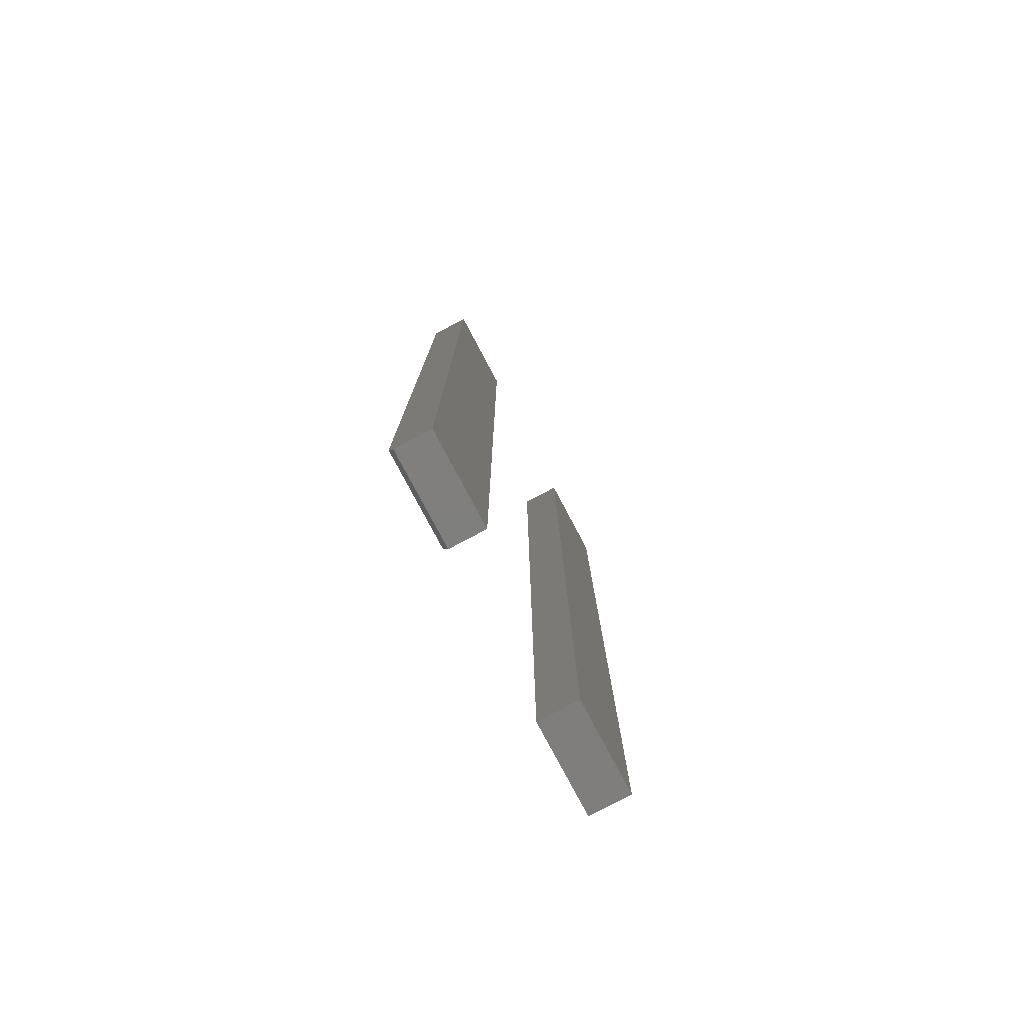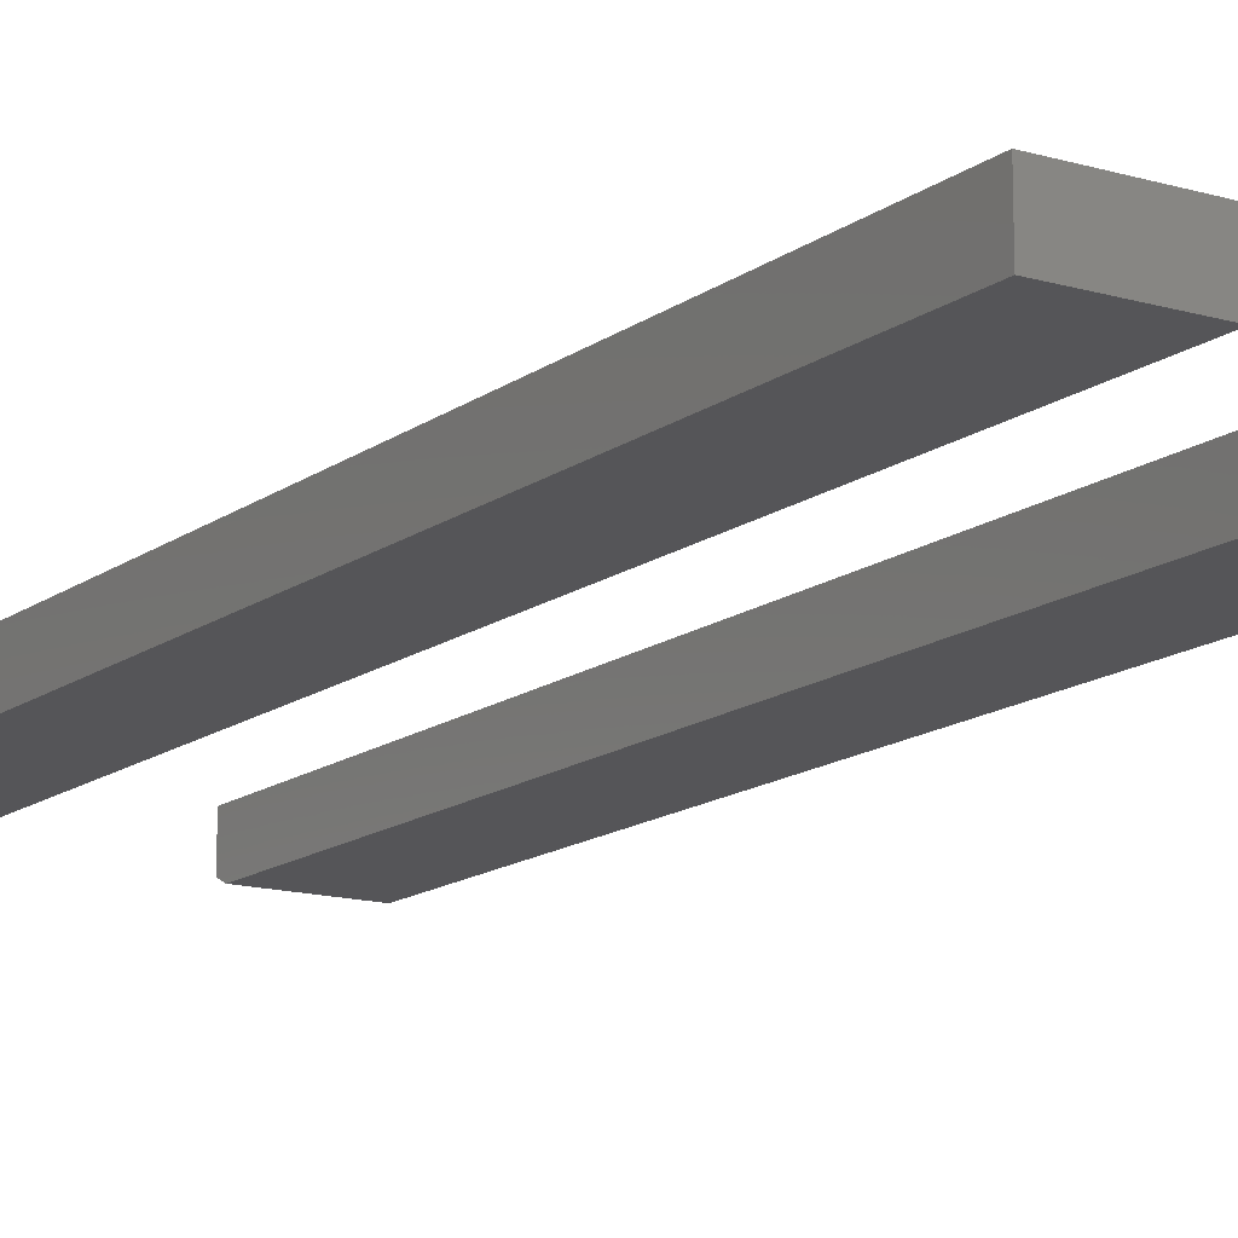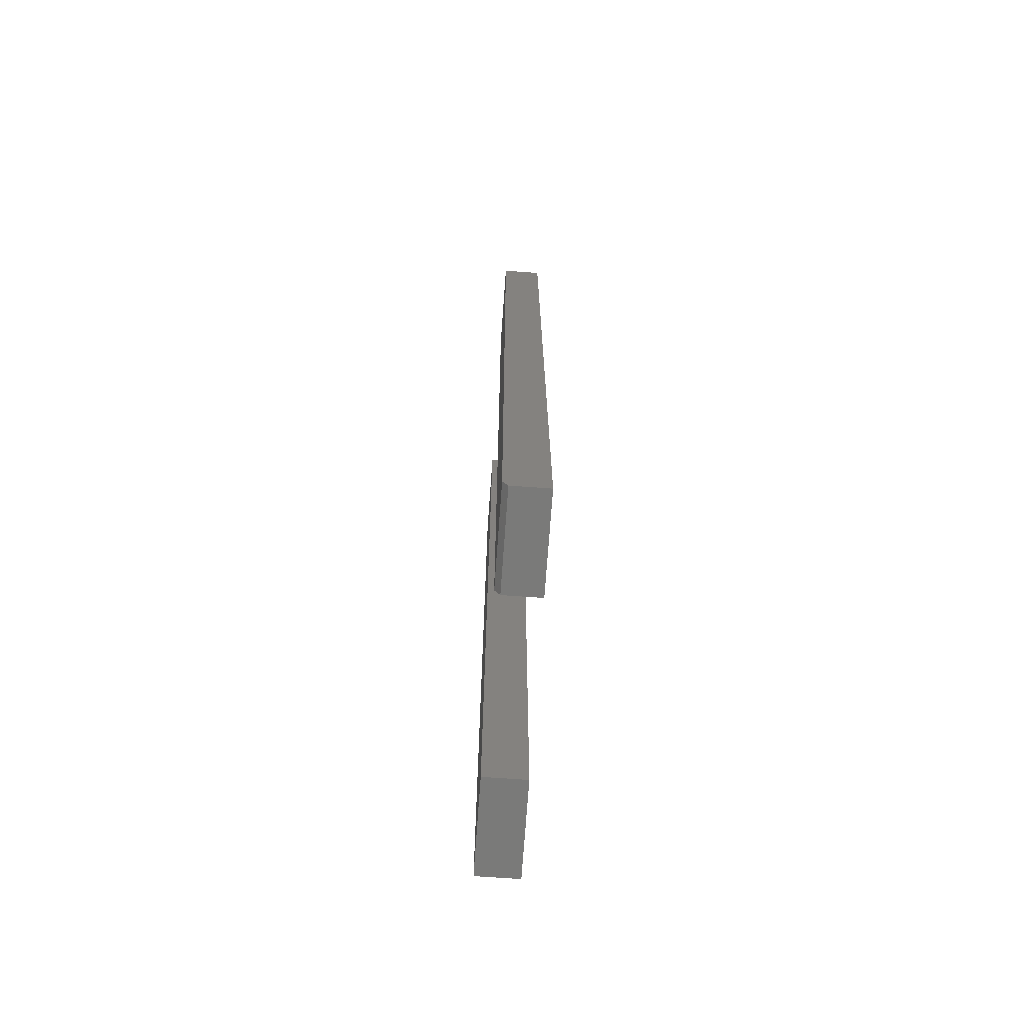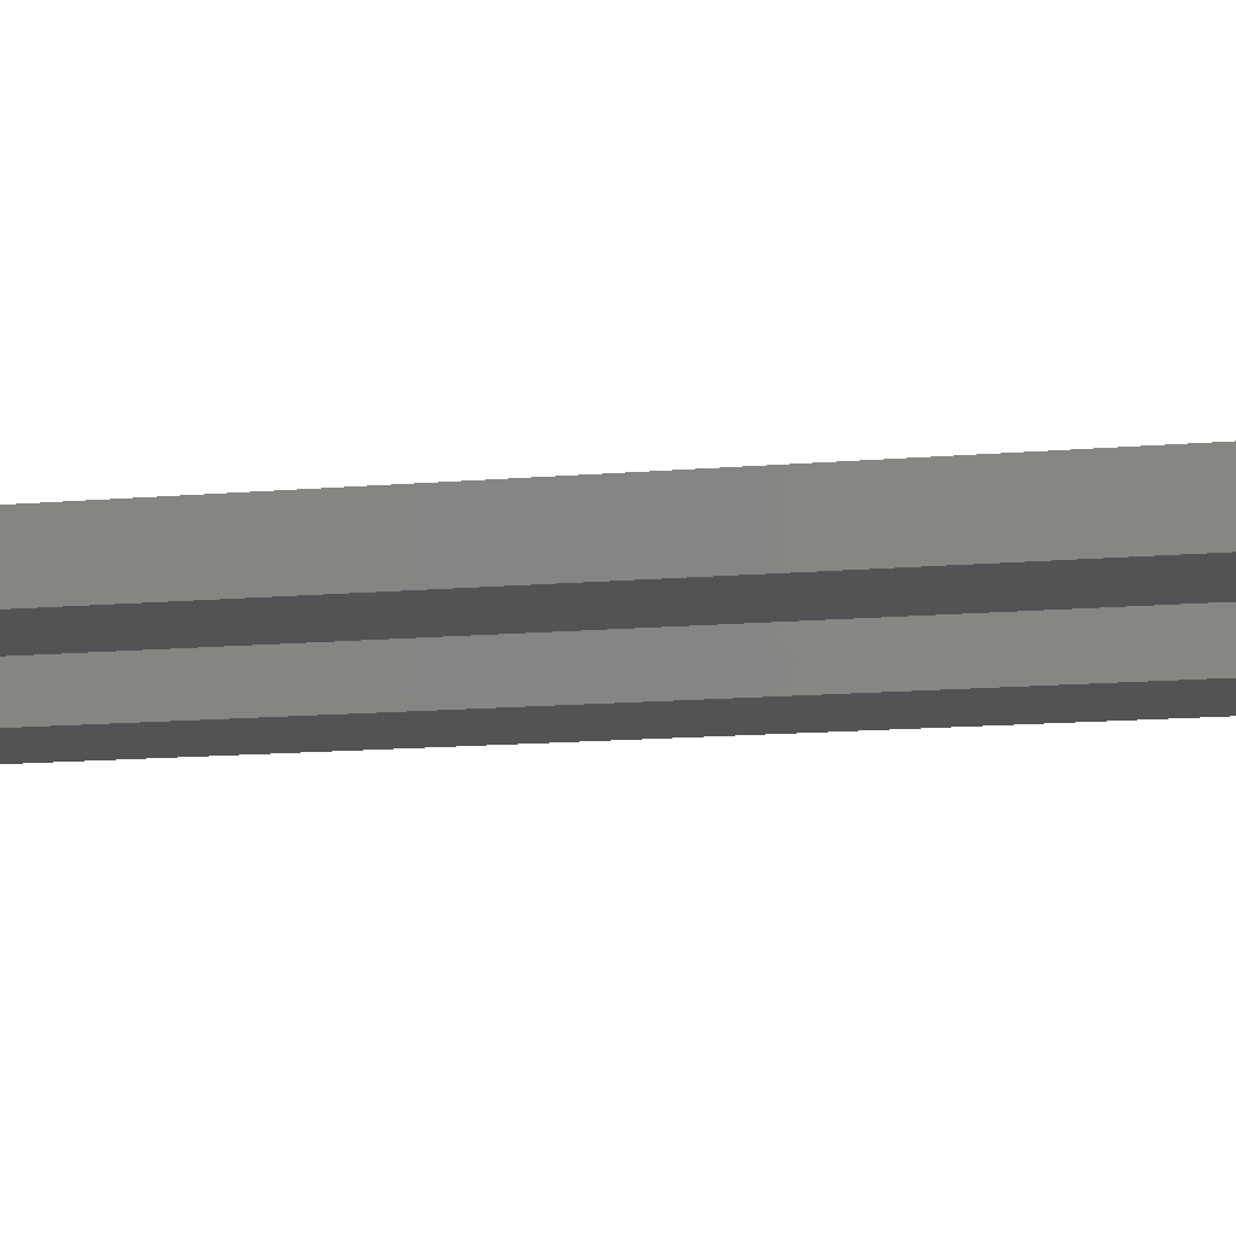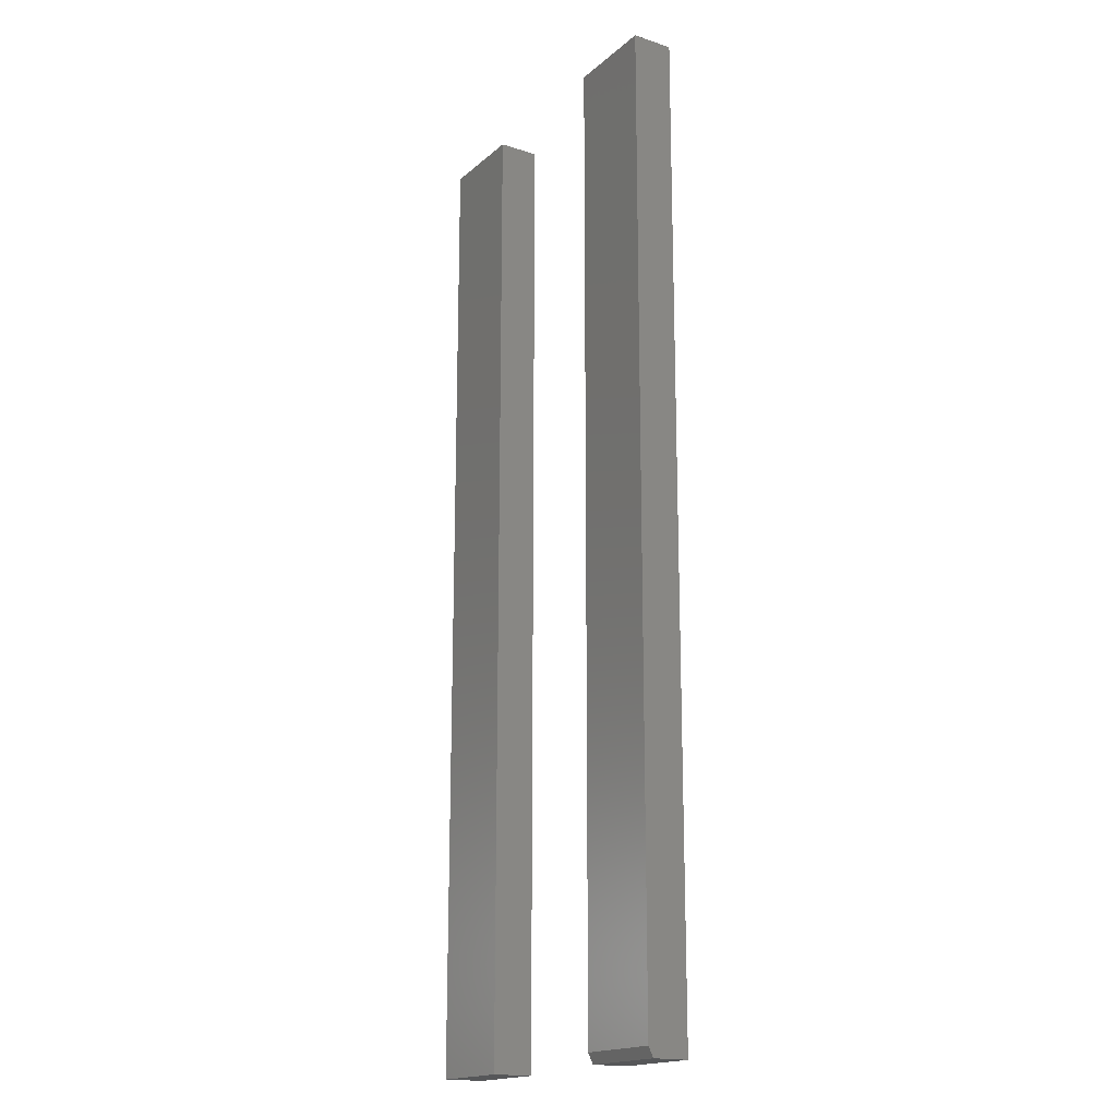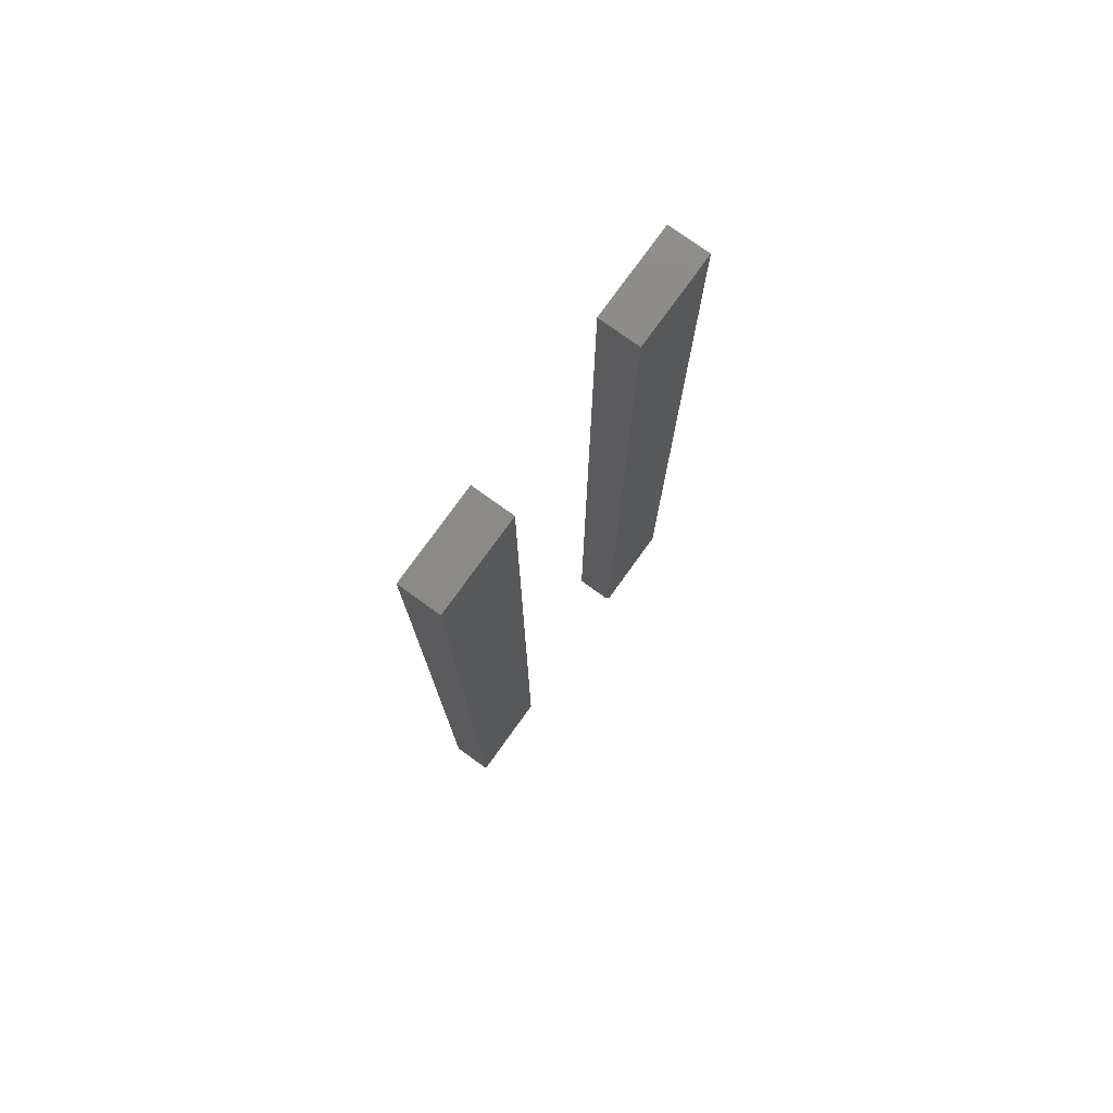
<metadata>
{"format":"stl","ext":"stl","renderer":"f3d","projection":"perspective","resolution":1024,"background":"white","views":[{"elev":-79.0,"azim":-62.0,"up":"+Y"},{"elev":-14.3,"azim":147.0,"up":"+Z"},{"elev":-72.7,"azim":-94.1,"up":"+Y"},{"elev":-10.9,"azim":103.3,"up":"+Z"},{"elev":-17.7,"azim":-122.2,"up":"+Y"},{"elev":77.5,"azim":125.8,"up":"+Y"}]}
</metadata>
<code>
# stl→obj: 22 verts, 36 faces
v 0.2671 0.75 0.0625
v 0.125 0.75 0.0625
v 0.2671 0.007895 0.0625
v 0.125 0.007895 0.0625
v 0.2671 -0.75 0.0625
v 0.125 -0.75 0.0625
v 0.2671 0.75 0
v 0.2671 0.007895 0
v 0.125 0.75 0
v 0.125 0.007895 0
v 0.2671 -0.75 0
v 0.125 -0.75 0
v -0.2656 -0.75 0.0625
v -0.2656 -0.75 0.007812
v -0.1235 -0.75 0.0625
v -0.1235 -0.75 0.007812
v -0.2656 -0.7344 0
v -0.2656 0.75 0
v -0.1235 -0.7344 0
v -0.1235 0.75 0
v -0.2656 0.75 0.0625
v -0.1235 0.75 0.0625
f 1 2 3
f 3 2 4
f 3 4 5
f 5 4 6
f 7 8 9
f 9 8 10
f 8 11 10
f 10 11 12
f 4 10 6
f 6 10 12
f 2 9 4
f 4 9 10
f 1 7 2
f 2 7 9
f 3 8 1
f 1 8 7
f 5 11 3
f 3 11 8
f 6 12 5
f 5 12 11
f 13 14 15
f 15 14 16
f 17 18 19
f 19 18 20
f 21 18 13
f 13 18 17
f 13 17 14
f 20 22 19
f 19 22 15
f 19 15 16
f 14 17 16
f 16 17 19
f 22 20 21
f 21 20 18
f 13 15 21
f 21 15 22

</code>
